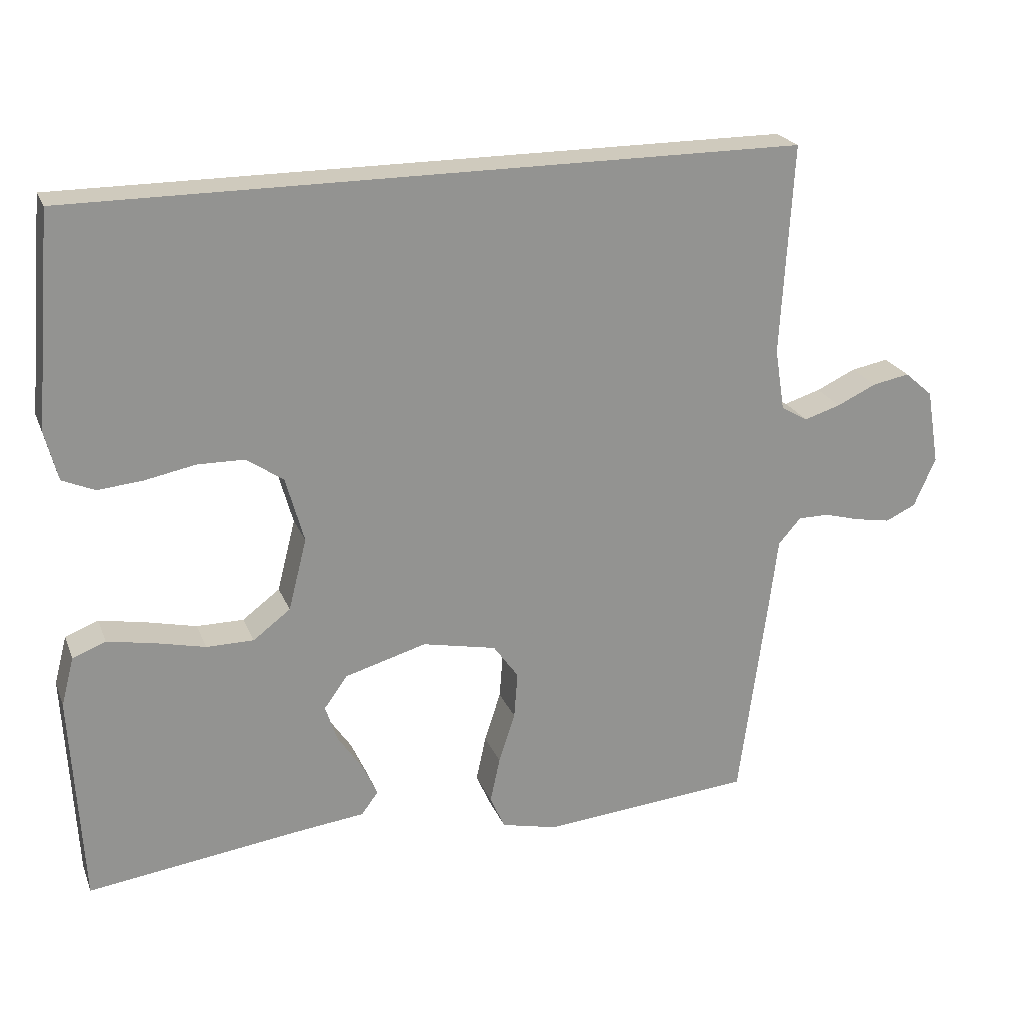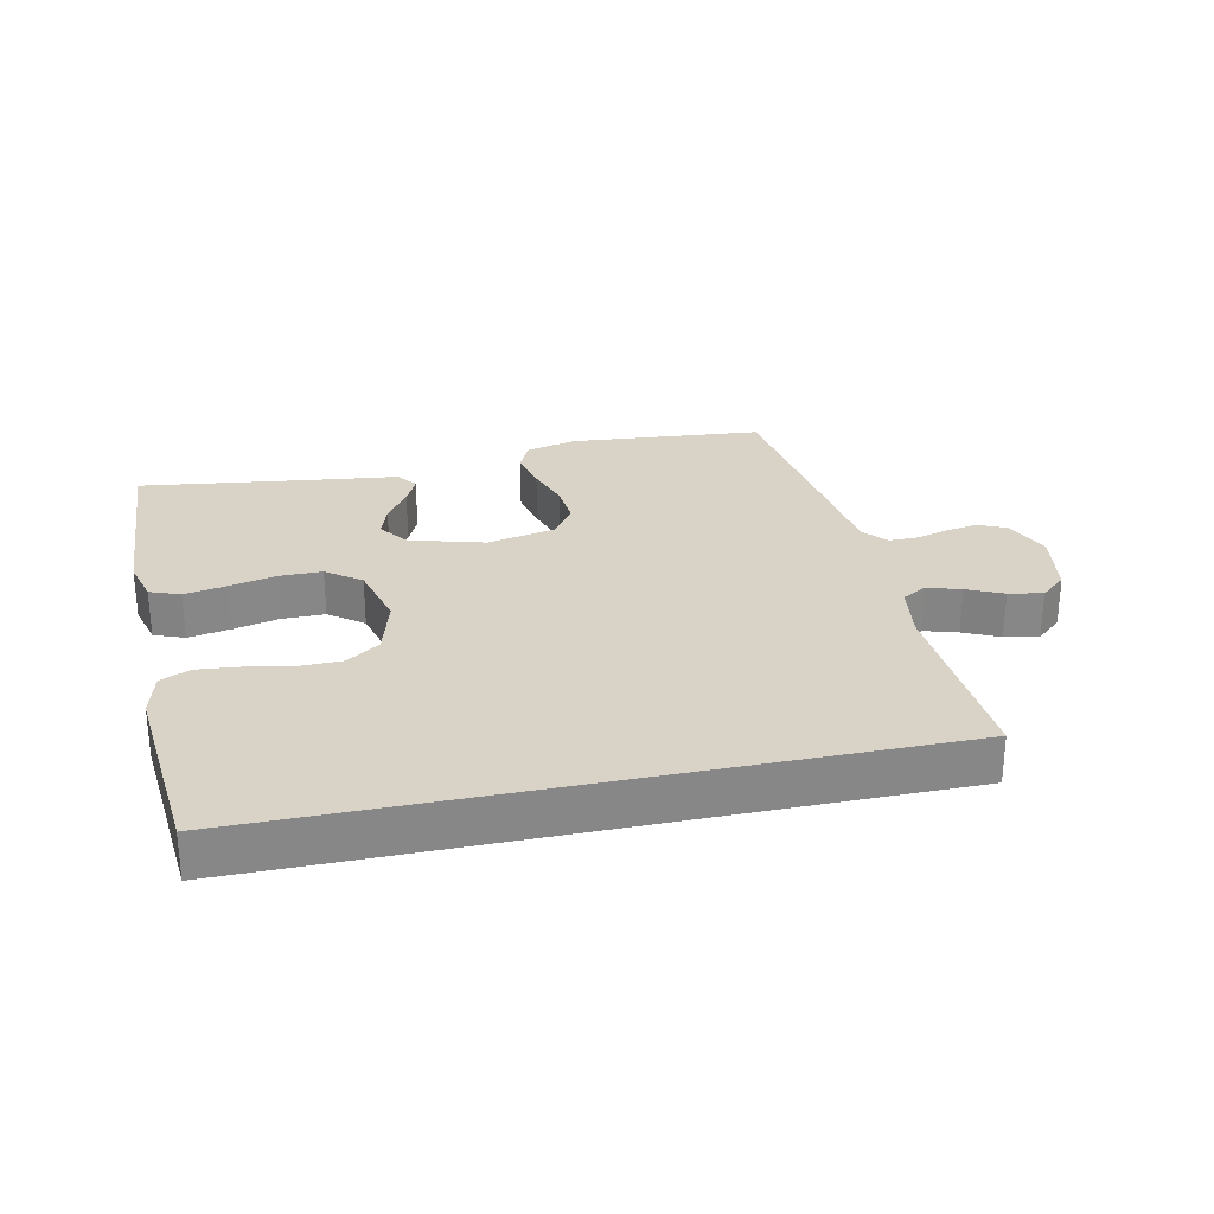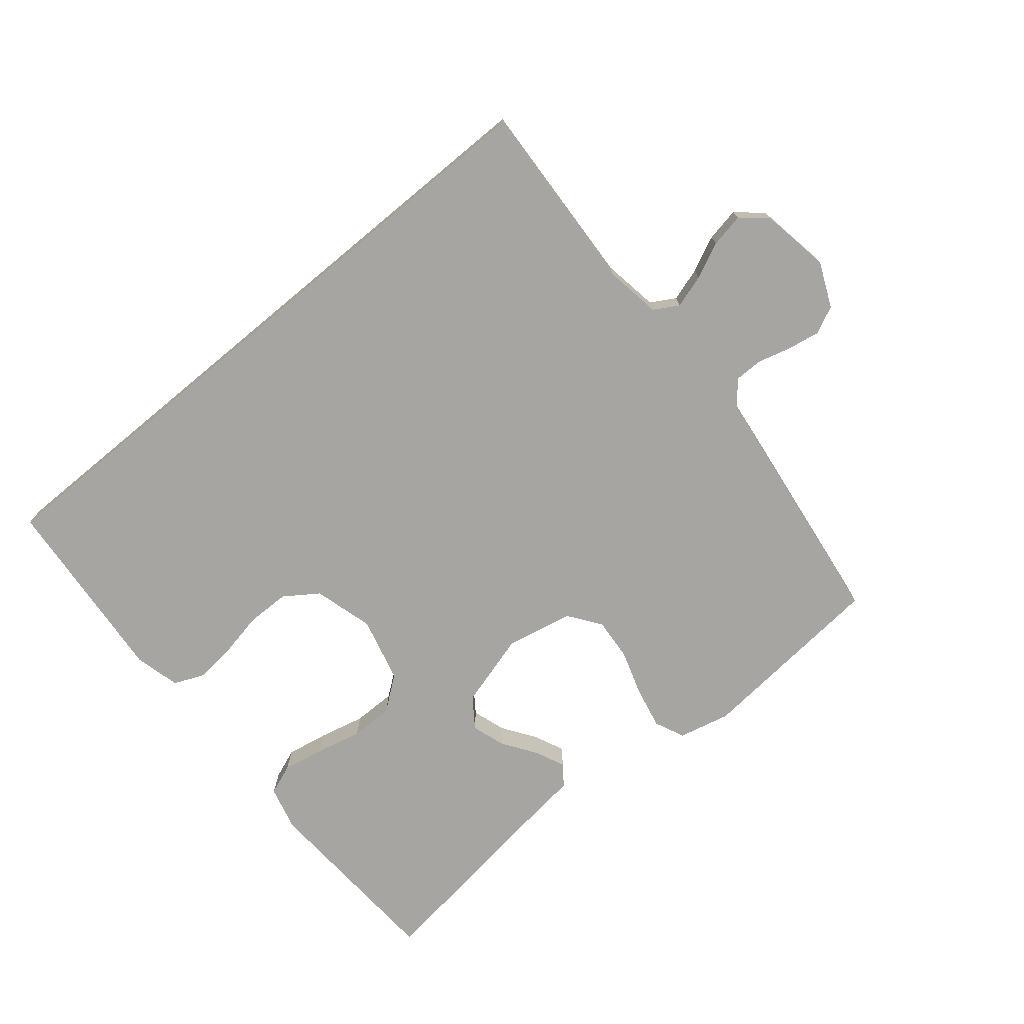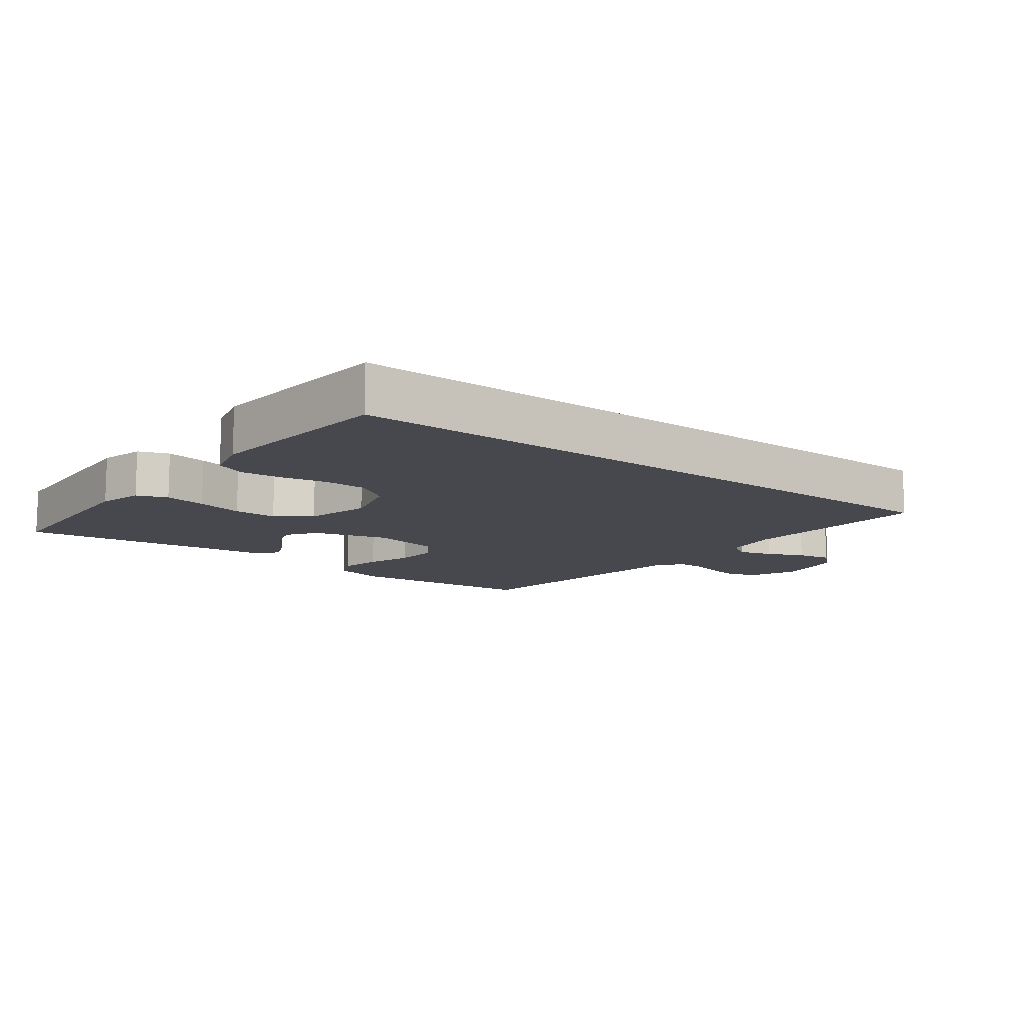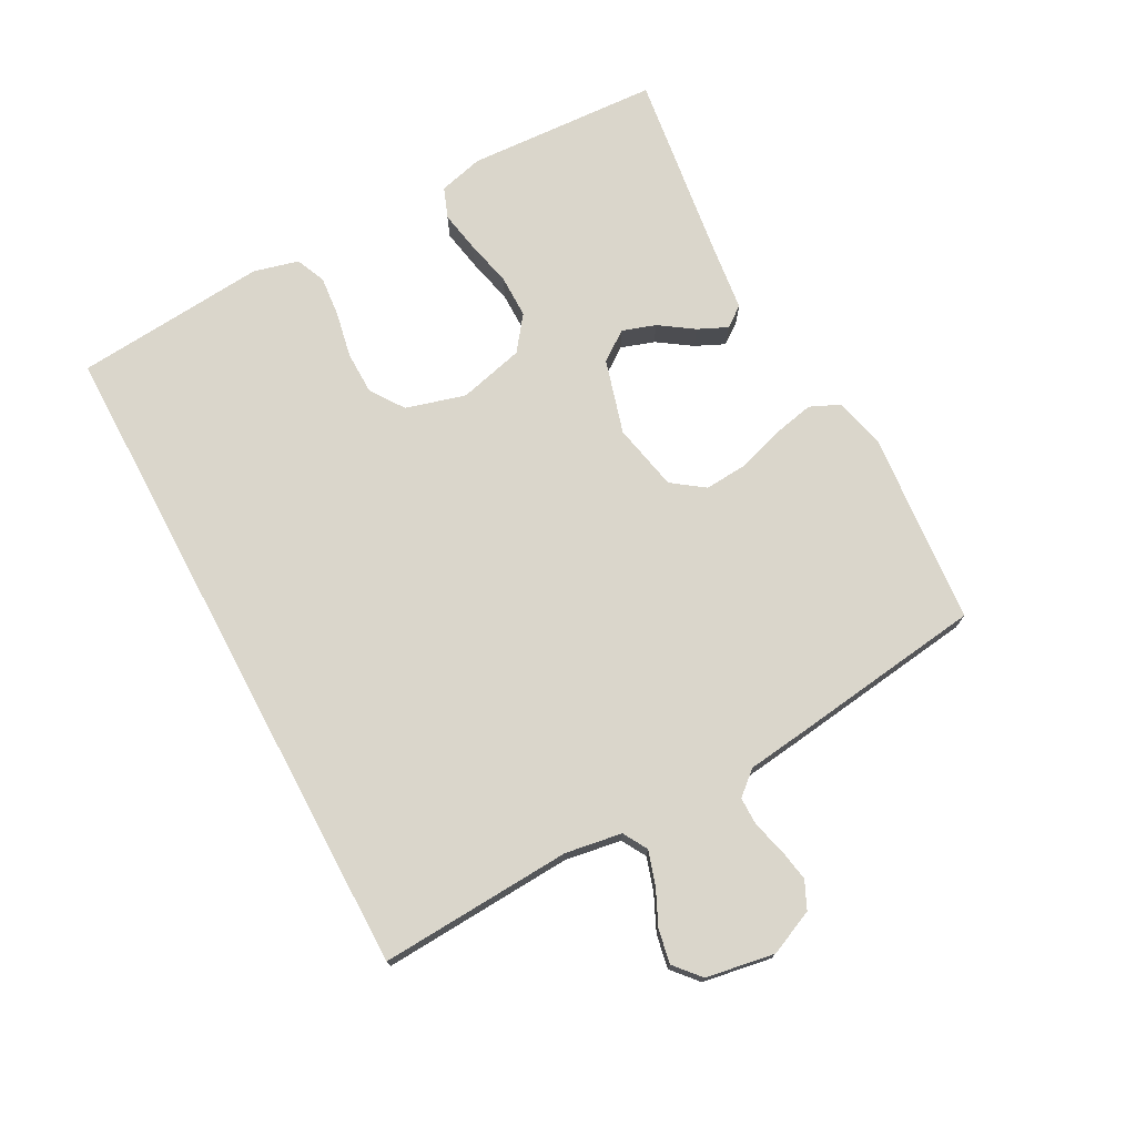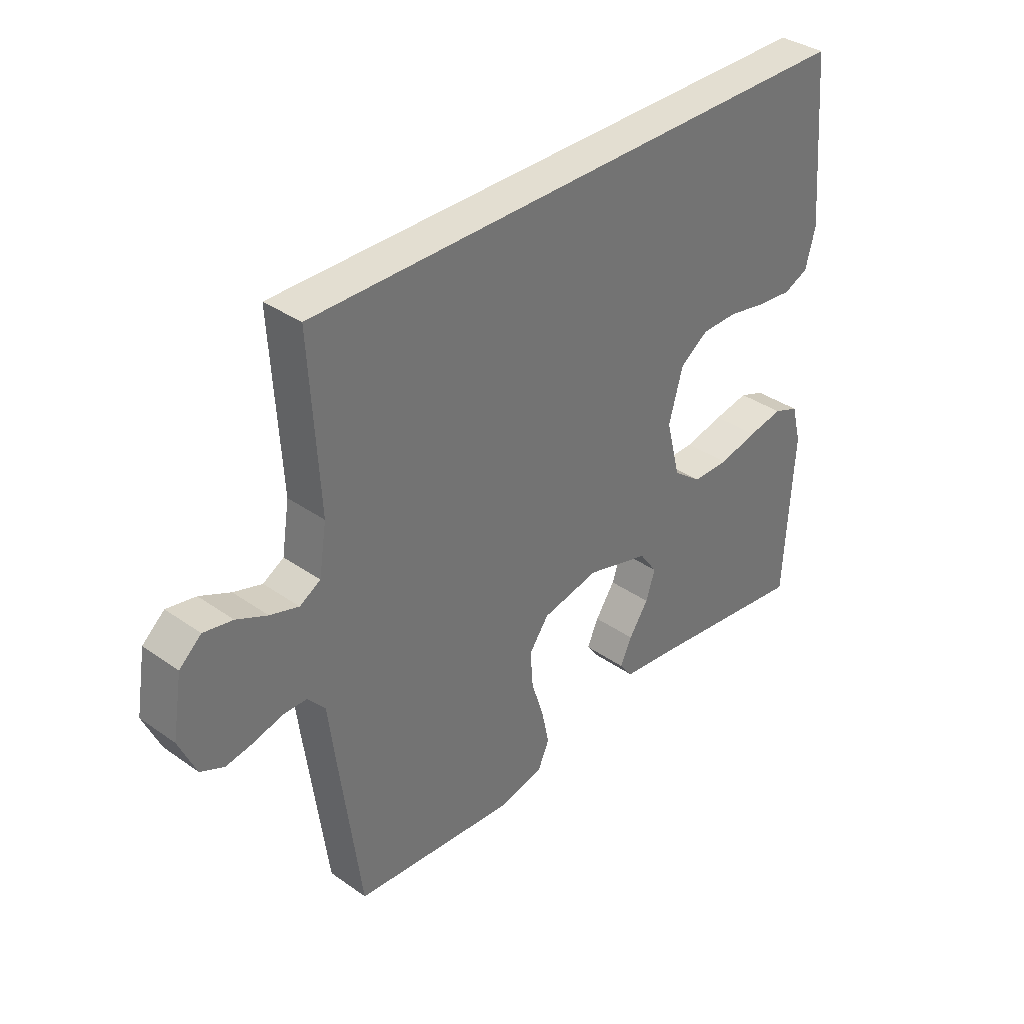
<metadata>
{"format":"obj","ext":"obj","renderer":"f3d","projection":"perspective","resolution":1024,"background":"white","views":[{"elev":22.8,"azim":-18.2,"up":"+Z"},{"elev":27.8,"azim":-12.2,"up":"+Y"},{"elev":-73.9,"azim":39.7,"up":"+Y"},{"elev":-11.7,"azim":-37.3,"up":"+Y"},{"elev":73.9,"azim":61.9,"up":"+Y"},{"elev":36.0,"azim":132.6,"up":"+Z"}]}
</metadata>
<code>
v -0.486 0.07 0.5
v 0.55 0.07 0.5
v 0.533 0.07 0.2
v 0.547 0.07 0.112
v 0.585 0.07 0.09
v 0.637 0.07 0.106
v 0.693 0.07 0.132
v 0.746 0.07 0.142
v 0.786 0.07 0.107
v 0.804 0.07 0
v 0.773 0.07 -0.07
v 0.73 0.07 -0.09
v 0.679 0.07 -0.081
v 0.628 0.07 -0.067
v 0.584 0.07 -0.067
v 0.552 0.07 -0.104
v 0.54 0.07 -0.2
v 0.5 0.07 -0.5
v 0.2 0.07 -0.526
v 0.12 0.07 -0.507
v 0.099 0.07 -0.46
v 0.113 0.07 -0.395
v 0.136 0.07 -0.324
v 0.141 0.07 -0.258
v 0.105 0.07 -0.208
v 0 0.07 -0.186
v -0.116 0.07 -0.219
v -0.149 0.07 -0.265
v -0.132 0.07 -0.317
v -0.096 0.07 -0.37
v -0.075 0.07 -0.416
v -0.099 0.07 -0.448
v -0.2 0.07 -0.46
v -0.5 0.07 -0.5
v -0.516 0.07 -0.2
v -0.498 0.07 -0.131
v -0.451 0.07 -0.113
v -0.386 0.07 -0.125
v -0.314 0.07 -0.142
v -0.247 0.07 -0.142
v -0.194 0.07 -0.102
v -0.168 0.07 0
v -0.194 0.07 0.093
v -0.246 0.07 0.129
v -0.313 0.07 0.13
v -0.384 0.07 0.116
v -0.448 0.07 0.11
v -0.494 0.07 0.13
v -0.512 0.07 0.2
v -0.486 0 0.5
v 0.55 0 0.5
v 0.533 0 0.2
v 0.547 0 0.112
v 0.585 0 0.09
v 0.637 0 0.106
v 0.693 0 0.132
v 0.746 0 0.142
v 0.786 0 0.107
v 0.804 0 0
v 0.773 0 -0.07
v 0.73 0 -0.09
v 0.679 0 -0.081
v 0.628 0 -0.067
v 0.584 0 -0.067
v 0.552 0 -0.104
v 0.54 0 -0.2
v 0.5 0 -0.5
v 0.2 0 -0.526
v 0.12 0 -0.507
v 0.099 0 -0.46
v 0.113 0 -0.395
v 0.136 0 -0.324
v 0.141 0 -0.258
v 0.105 0 -0.208
v 0 0 -0.186
v -0.116 0 -0.219
v -0.149 0 -0.265
v -0.132 0 -0.317
v -0.096 0 -0.37
v -0.075 0 -0.416
v -0.099 0 -0.448
v -0.2 0 -0.46
v -0.5 0 -0.5
v -0.516 0 -0.2
v -0.498 0 -0.131
v -0.451 0 -0.113
v -0.386 0 -0.125
v -0.314 0 -0.142
v -0.247 0 -0.142
v -0.194 0 -0.102
v -0.168 0 0
v -0.194 0 0.093
v -0.246 0 0.129
v -0.313 0 0.13
v -0.384 0 0.116
v -0.448 0 0.11
v -0.494 0 0.13
v -0.512 0 0.2
f 49 1 2
f 48 49 2
f 47 48 2
f 46 47 2
f 45 46 2
f 44 45 2 3
f 43 44 3 4
f 42 43 4 5
f 41 42 5
f 40 41 5
f 37 38 39
f 36 37 39
f 35 36 39
f 34 35 39
f 33 34 39
f 32 33 39
f 31 32 39
f 30 31 39
f 29 30 39
f 28 29 39 40
f 27 28 40
f 26 27 40 5
f 21 22 23
f 20 21 23
f 19 20 23
f 18 19 23
f 17 18 23
f 16 17 23
f 15 16 23 24
f 12 13 14
f 11 12 14
f 10 11 14
f 9 10 14
f 8 9 14
f 7 8 14
f 6 7 14
f 6 14 15
f 5 6 15
f 26 5 15
f 25 26 15
f 15 24 25
f 51 50 98
f 51 98 97
f 51 97 96
f 51 96 95
f 51 95 94
f 52 51 94 93
f 53 52 93 92
f 54 53 92 91
f 54 91 90
f 54 90 89
f 88 87 86
f 88 86 85
f 88 85 84
f 88 84 83
f 88 83 82
f 88 82 81
f 88 81 80
f 88 80 79
f 88 79 78
f 89 88 78 77
f 89 77 76
f 54 89 76 75
f 72 71 70
f 72 70 69
f 72 69 68
f 72 68 67
f 72 67 66
f 72 66 65
f 73 72 65 64
f 63 62 61
f 63 61 60
f 63 60 59
f 63 59 58
f 63 58 57
f 63 57 56
f 63 56 55
f 64 63 55
f 64 55 54
f 64 54 75
f 64 75 74
f 74 73 64
f 1 50 51 2
f 2 51 52 3
f 3 52 53 4
f 4 53 54 5
f 5 54 55 6
f 6 55 56 7
f 7 56 57 8
f 8 57 58 9
f 9 58 59 10
f 10 59 60 11
f 11 60 61 12
f 12 61 62 13
f 13 62 63 14
f 14 63 64 15
f 15 64 65 16
f 16 65 66 17
f 17 66 67 18
f 18 67 68 19
f 19 68 69 20
f 20 69 70 21
f 21 70 71 22
f 22 71 72 23
f 23 72 73 24
f 24 73 74 25
f 25 74 75 26
f 26 75 76 27
f 27 76 77 28
f 28 77 78 29
f 29 78 79 30
f 30 79 80 31
f 31 80 81 32
f 32 81 82 33
f 33 82 83 34
f 34 83 84 35
f 35 84 85 36
f 36 85 86 37
f 37 86 87 38
f 38 87 88 39
f 39 88 89 40
f 40 89 90 41
f 41 90 91 42
f 42 91 92 43
f 43 92 93 44
f 44 93 94 45
f 45 94 95 46
f 46 95 96 47
f 47 96 97 48
f 48 97 98 49
f 49 98 50 1

</code>
